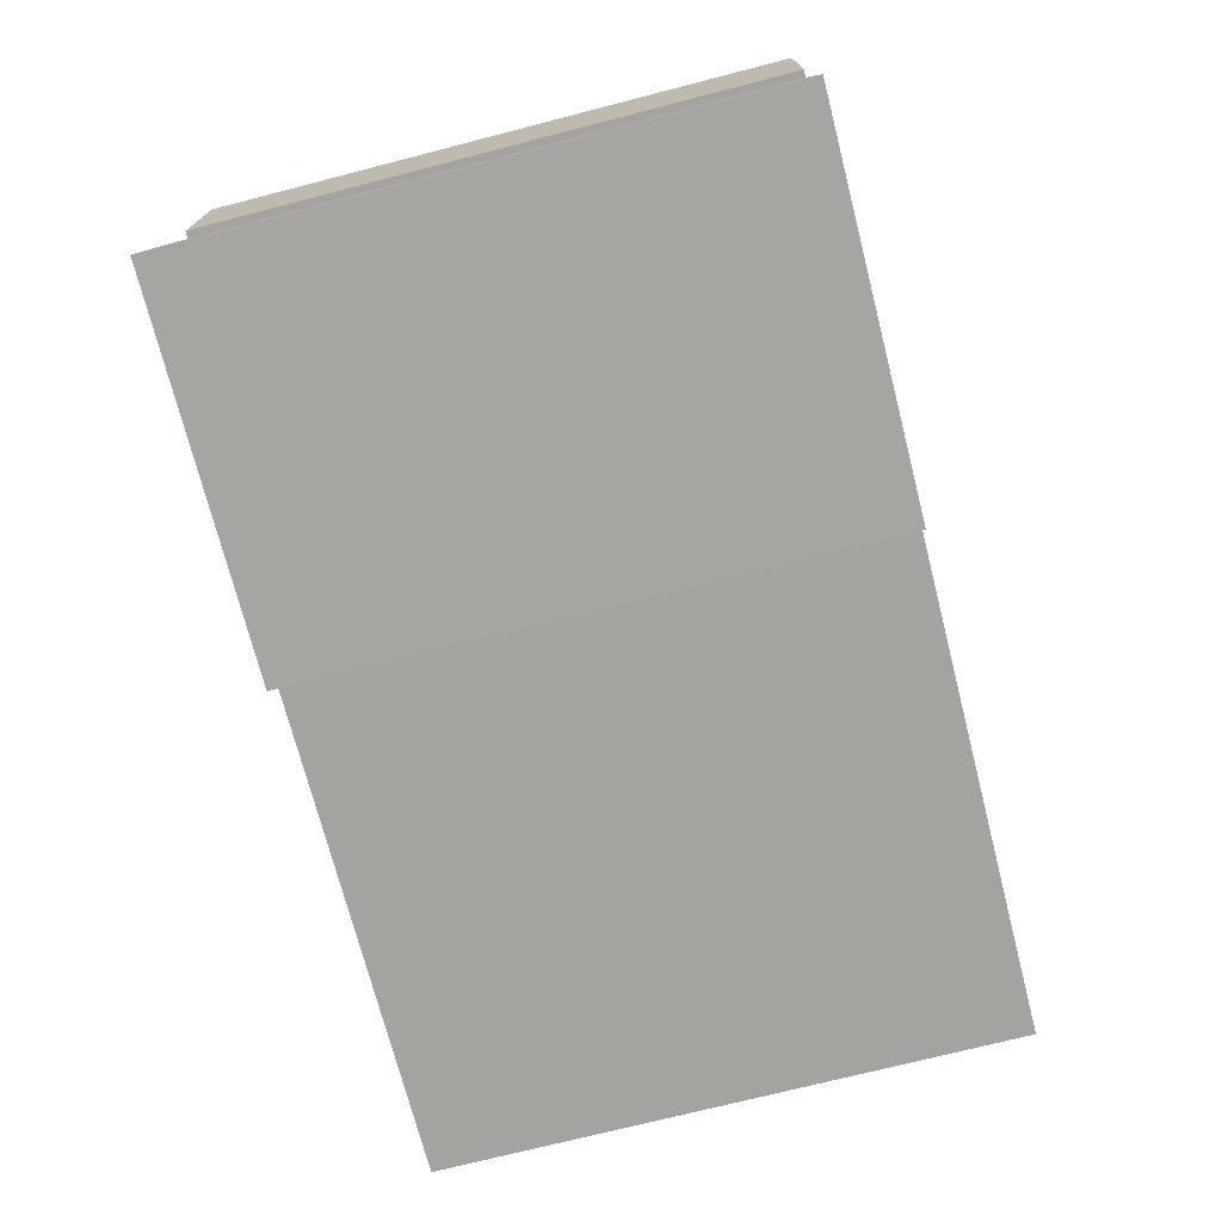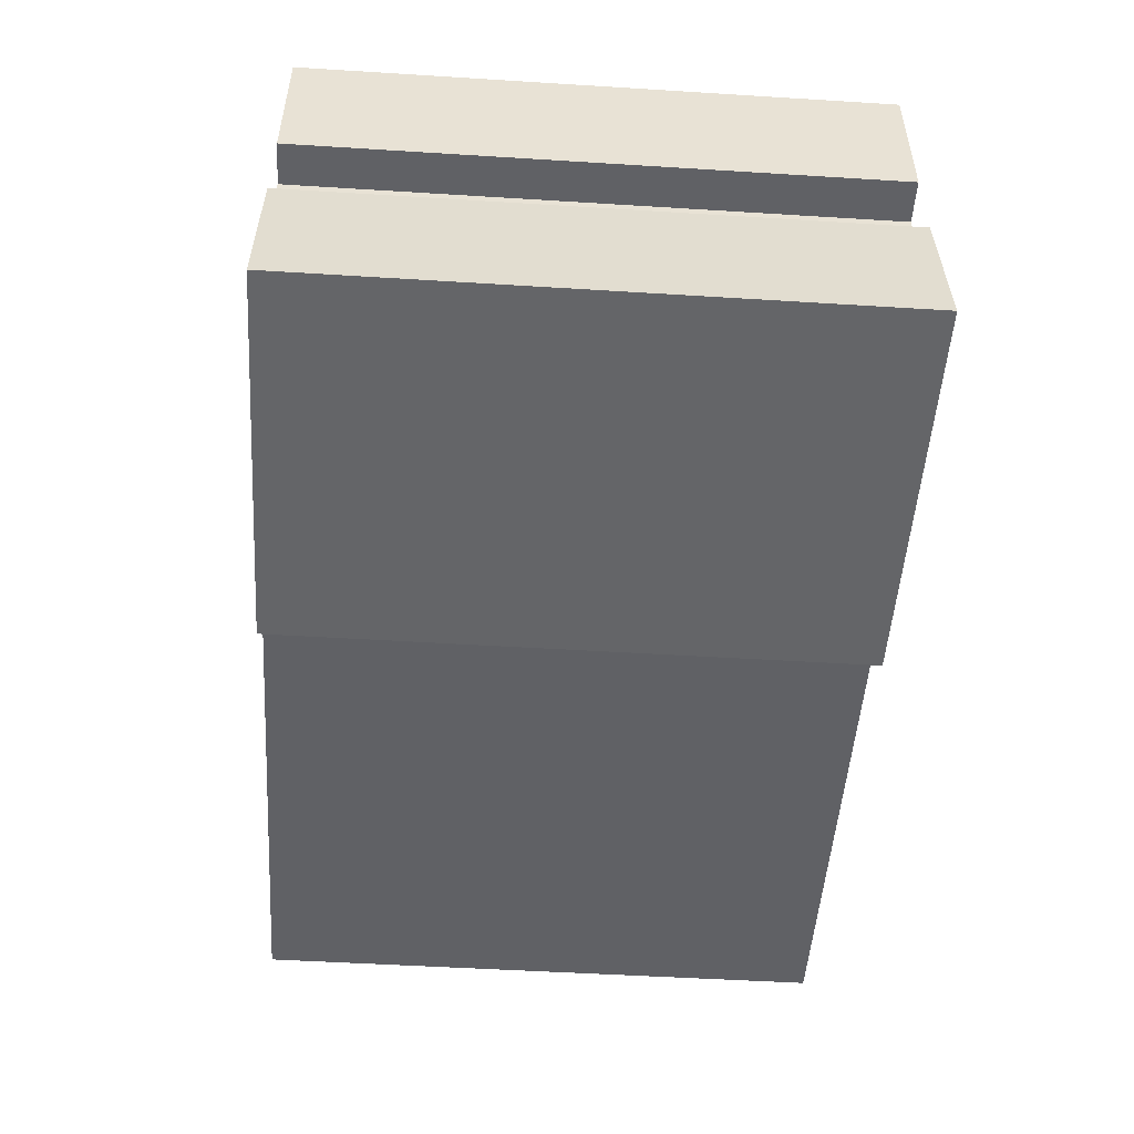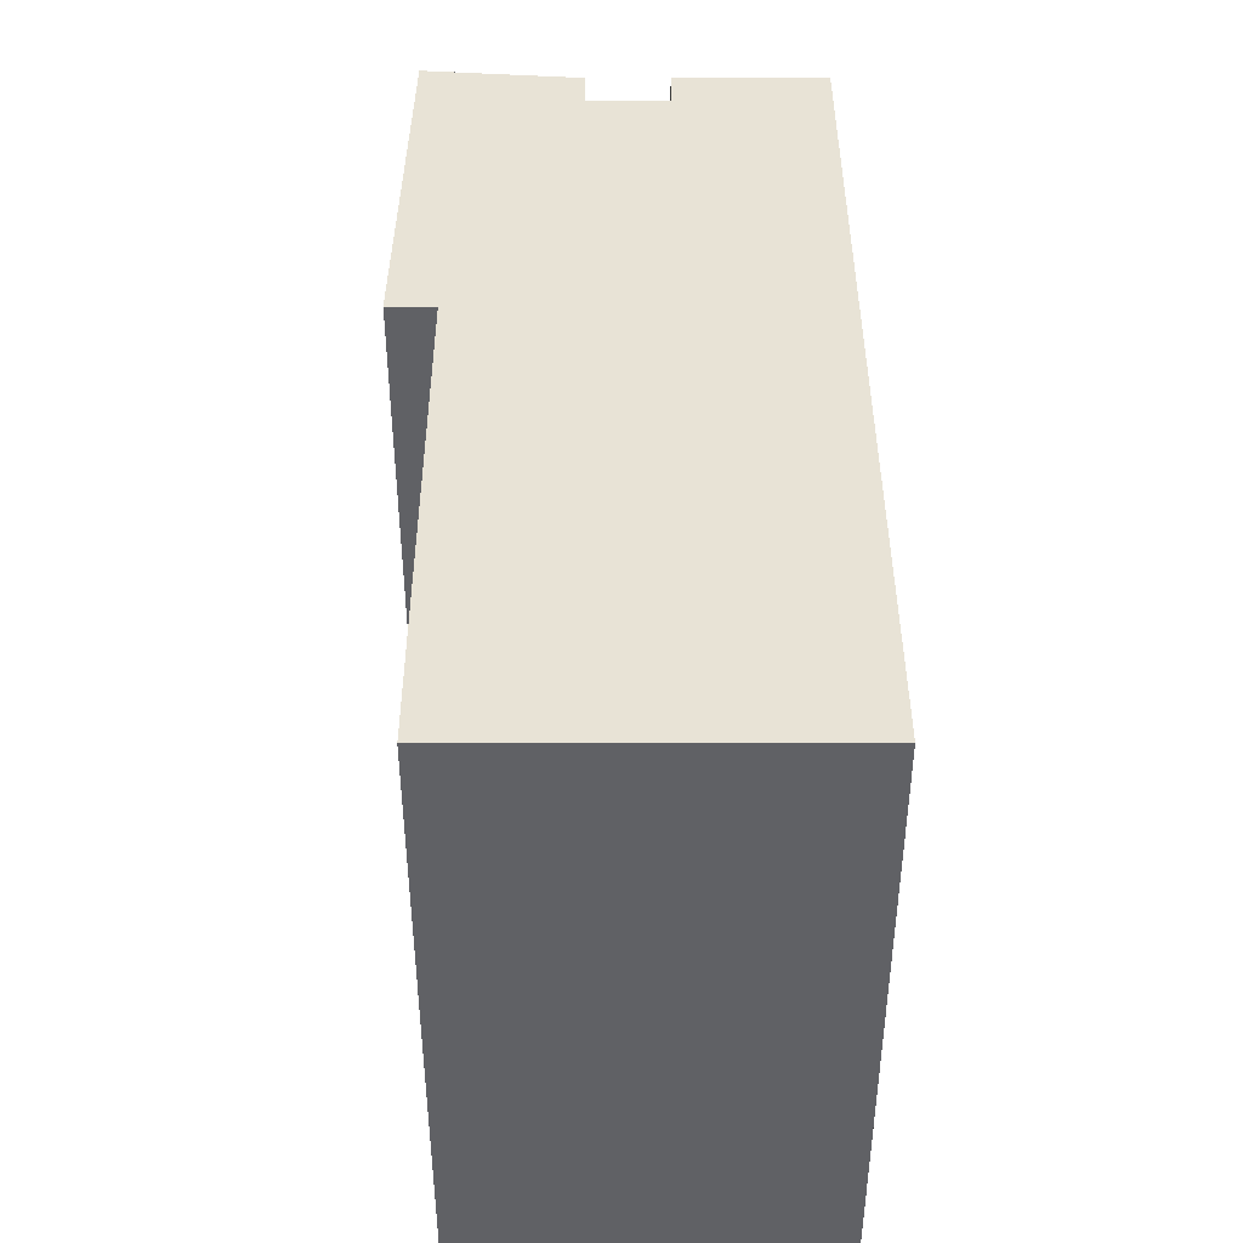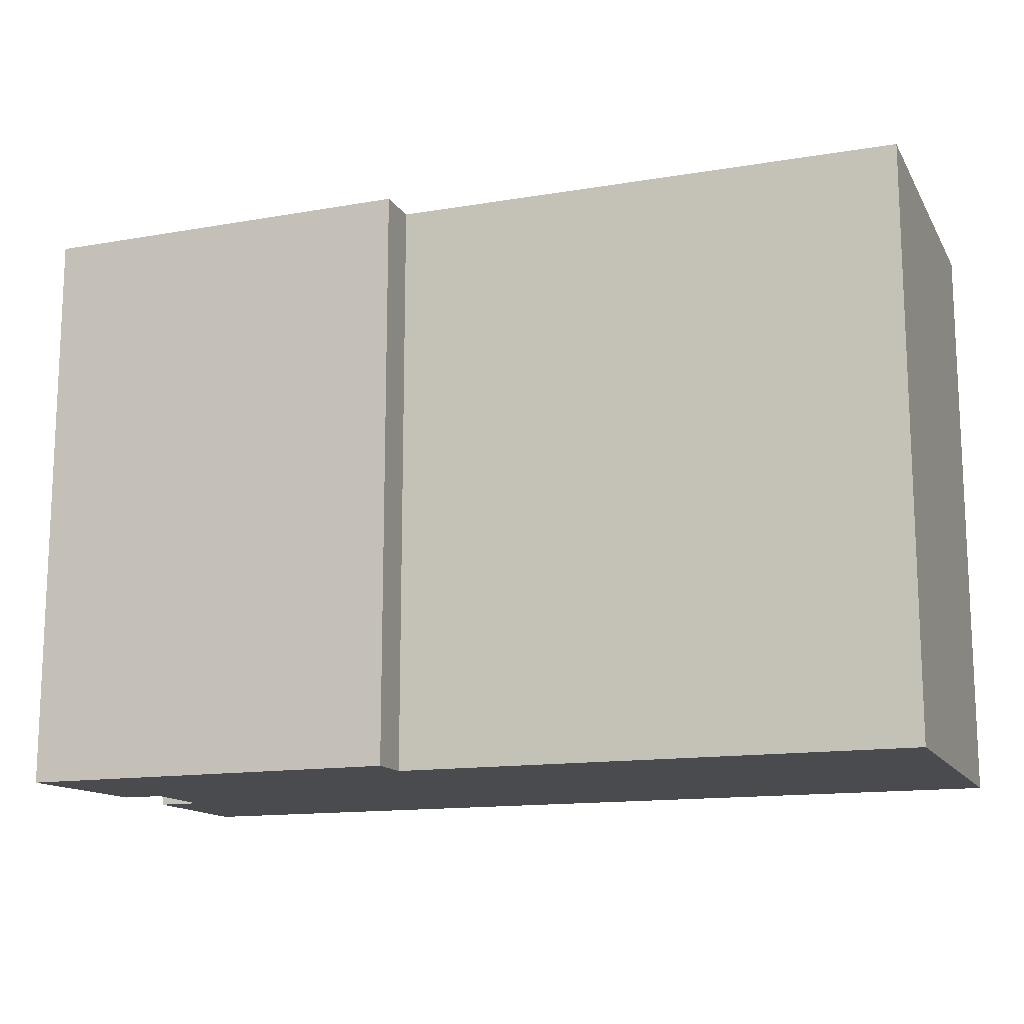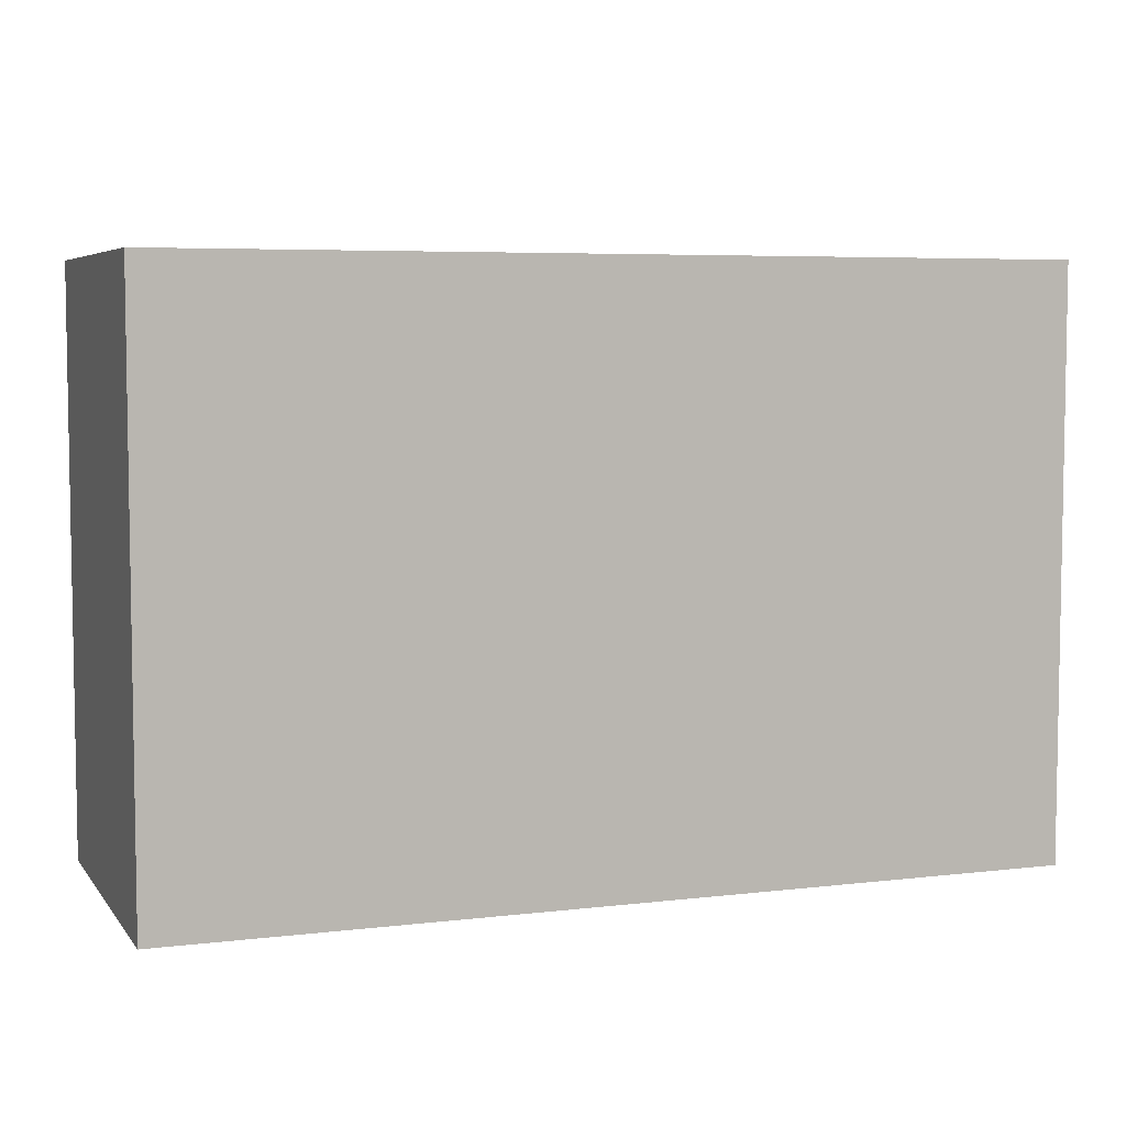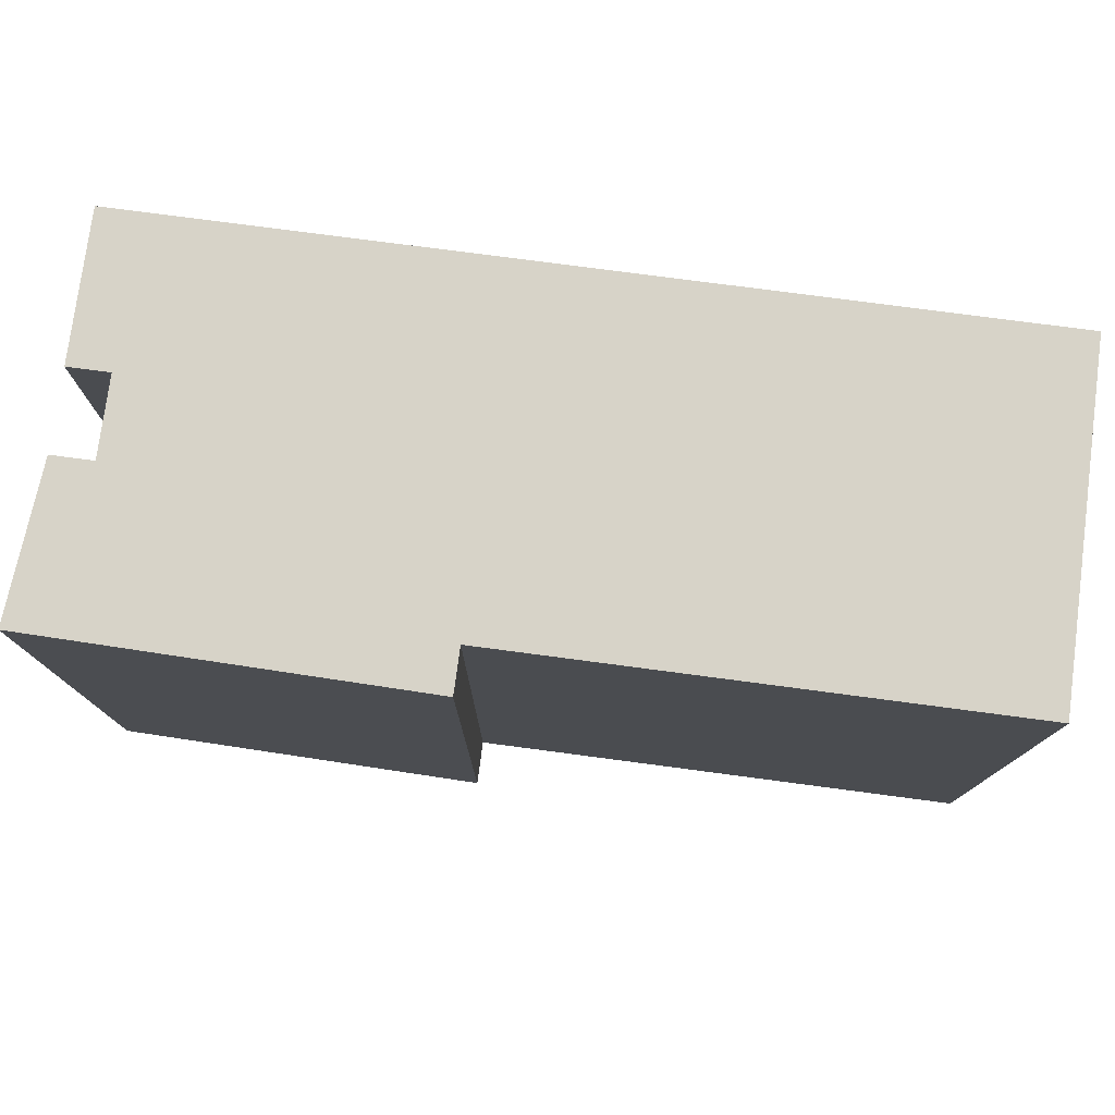
<metadata>
{"format":"obj","ext":"obj","renderer":"f3d","projection":"perspective","resolution":1024,"background":"white","views":[{"elev":-72.8,"azim":104.4,"up":"+Z"},{"elev":-50.4,"azim":86.1,"up":"+Z"},{"elev":41.6,"azim":-90.1,"up":"+Y"},{"elev":-14.0,"azim":-159.7,"up":"+Y"},{"elev":5.7,"azim":-20.1,"up":"+Y"},{"elev":77.2,"azim":-172.5,"up":"+Y"}]}
</metadata>
<code>
v 21 0 -11.5
v -7 0 -12
v -7 0 -8.75
v -44 0 -8.75
v -44 0 11.5
v -44 0 16.25
v 20 0 16.25
v 20 0 5.5
v 17 0 5.5
v 17 0 -0.25
v 20 0 -0.25
v 21 0 -11.5
v 21 42 -11.5
v -7 42 -12
v -7 42 -8.75
v -44 42 -8.75
v -44 42 11.5
v -44 42 16.25
v 20 42 16.25
v 20 42 5.5
v 17 42 5.5
v 17 42 -0.25
v 20 42 -0.25
v 21 42 -11.5
f 13 1 2
f 2 14 13
f 14 2 3
f 3 15 14
f 15 3 4
f 4 16 15
f 16 4 5
f 5 17 16
f 17 5 6
f 6 18 17
f 18 6 7
f 7 19 18
f 19 7 8
f 8 20 19
f 20 8 9
f 9 21 20
f 21 9 10
f 10 22 21
f 22 10 11
f 11 23 22
f 23 11 12
f 12 24 23
f 24 12 1
f 1 13 24
f 12 11 10
f 9 8 7
f 5 4 3
f 6 5 3
f 7 6 3
f 9 7 3
f 10 9 3
f 12 10 3
f 2 1 12 3
f 13 14 15
f 15 16 17
f 15 17 18
f 15 18 19
f 19 20 21
f 15 19 21
f 15 21 22
f 13 15 22
f 23 24 13 22

</code>
